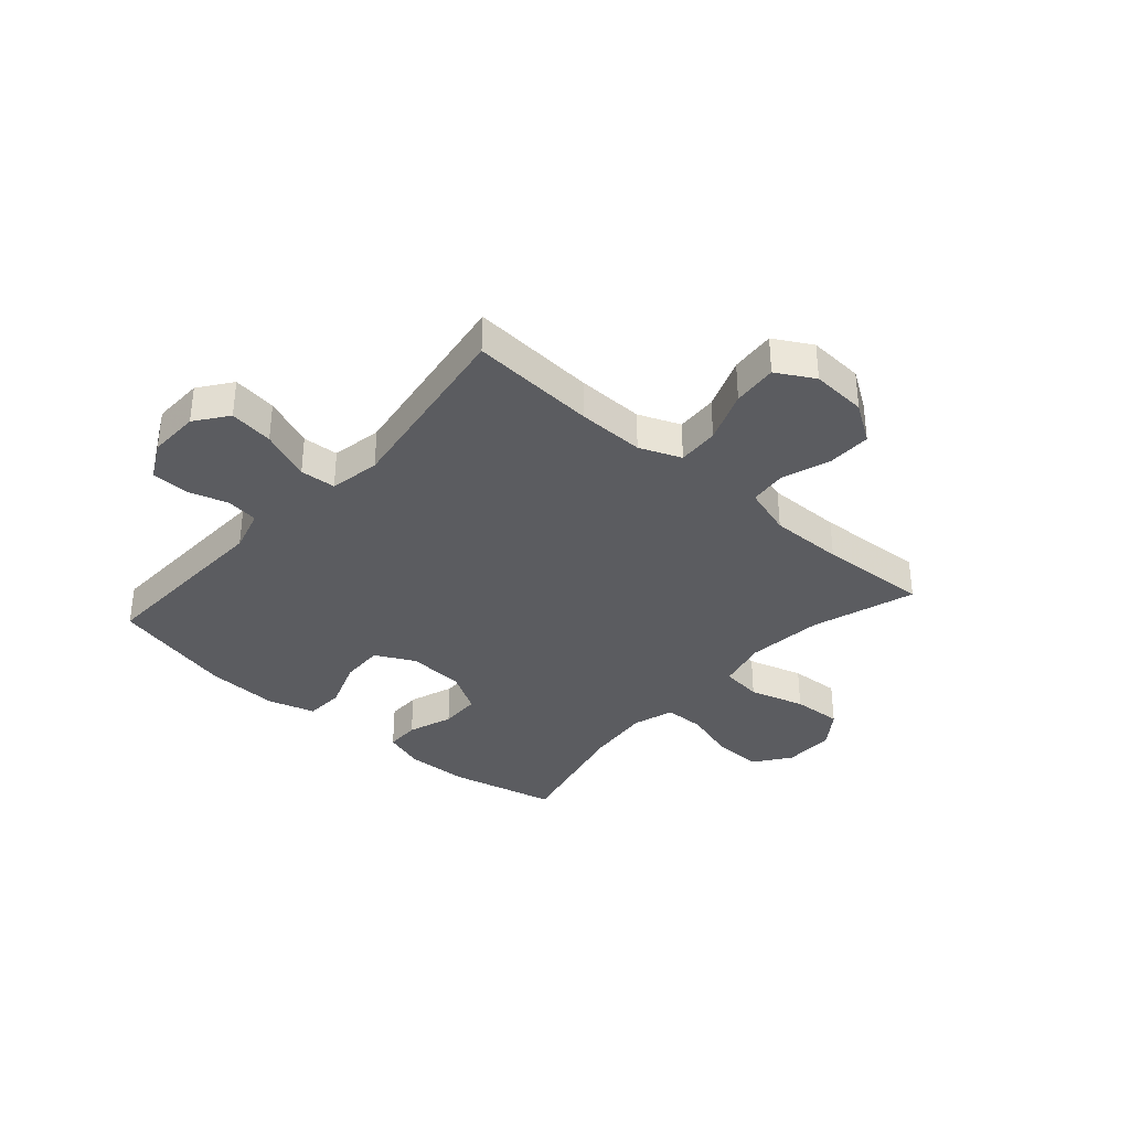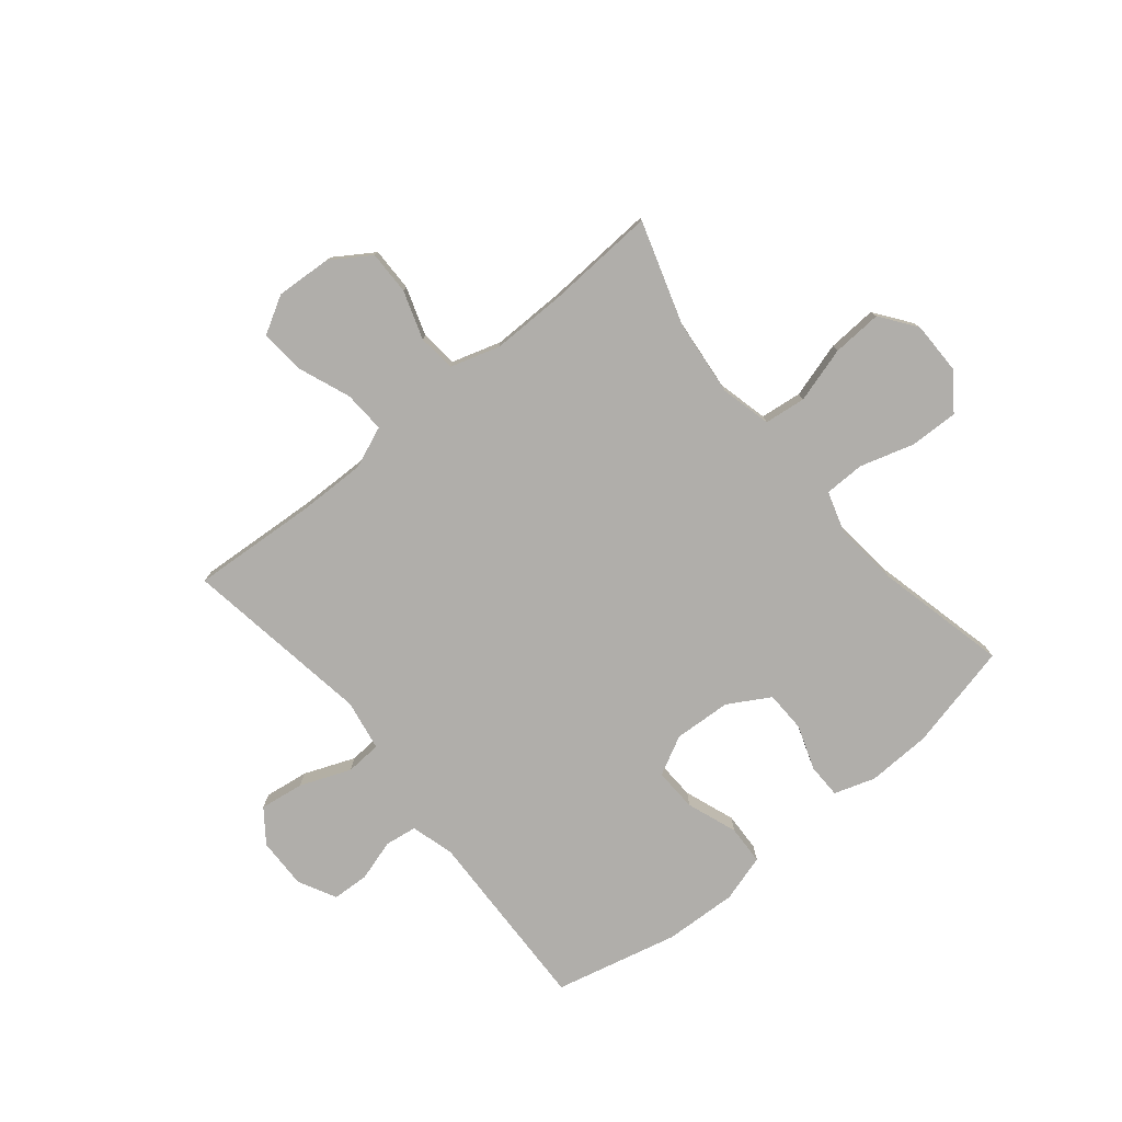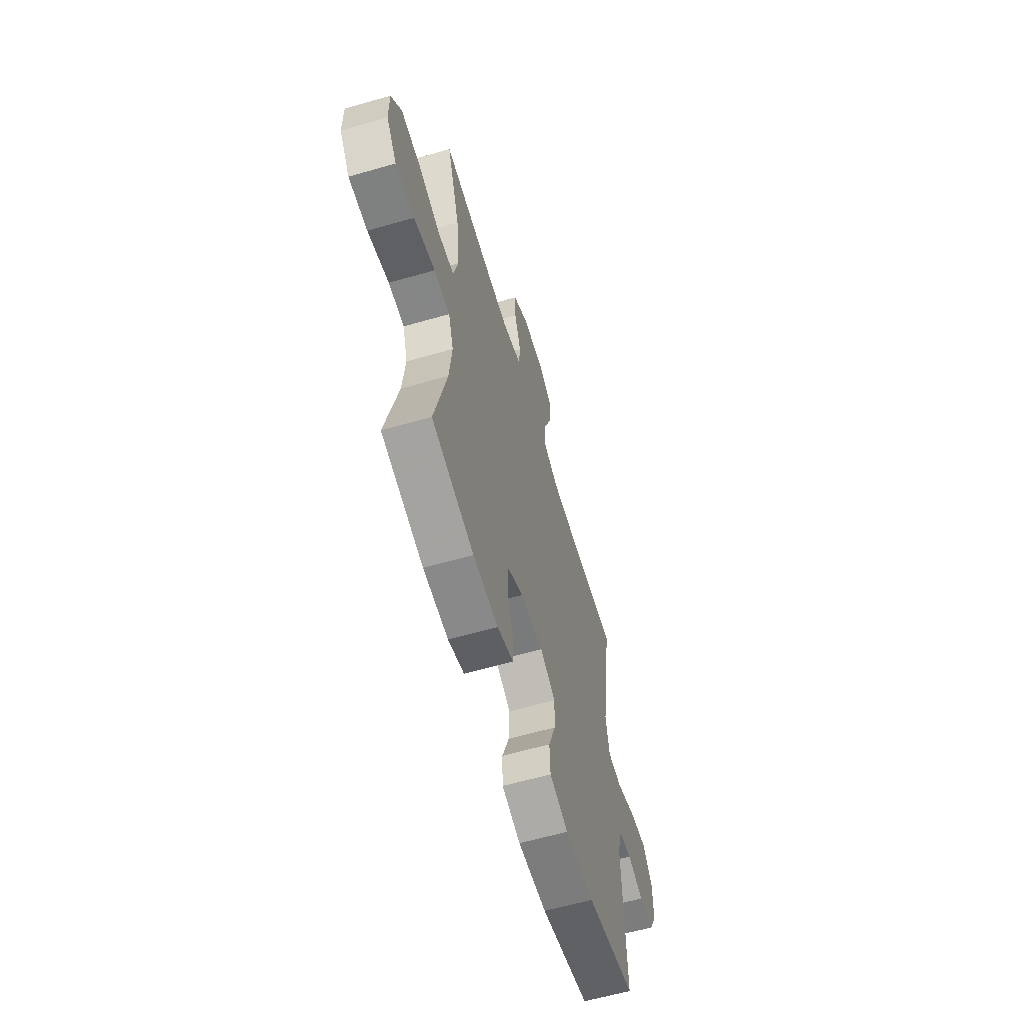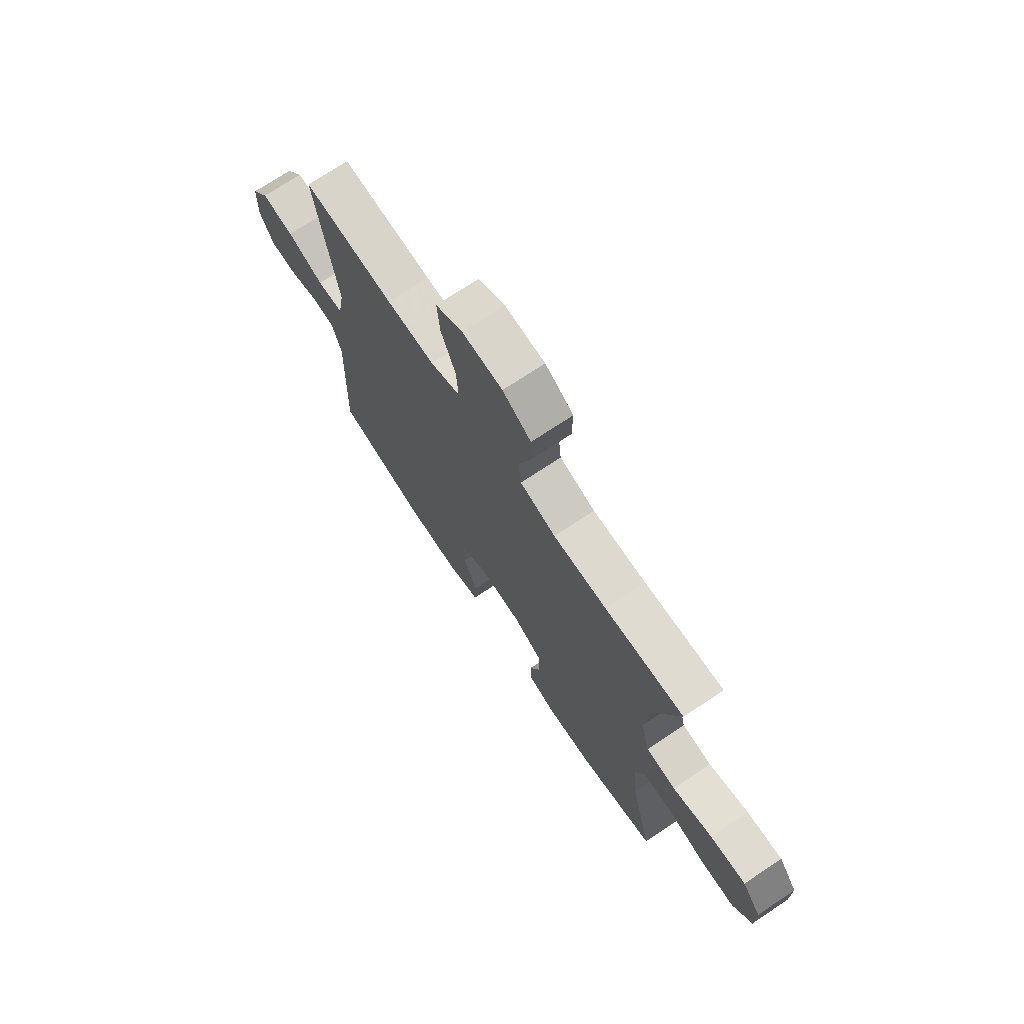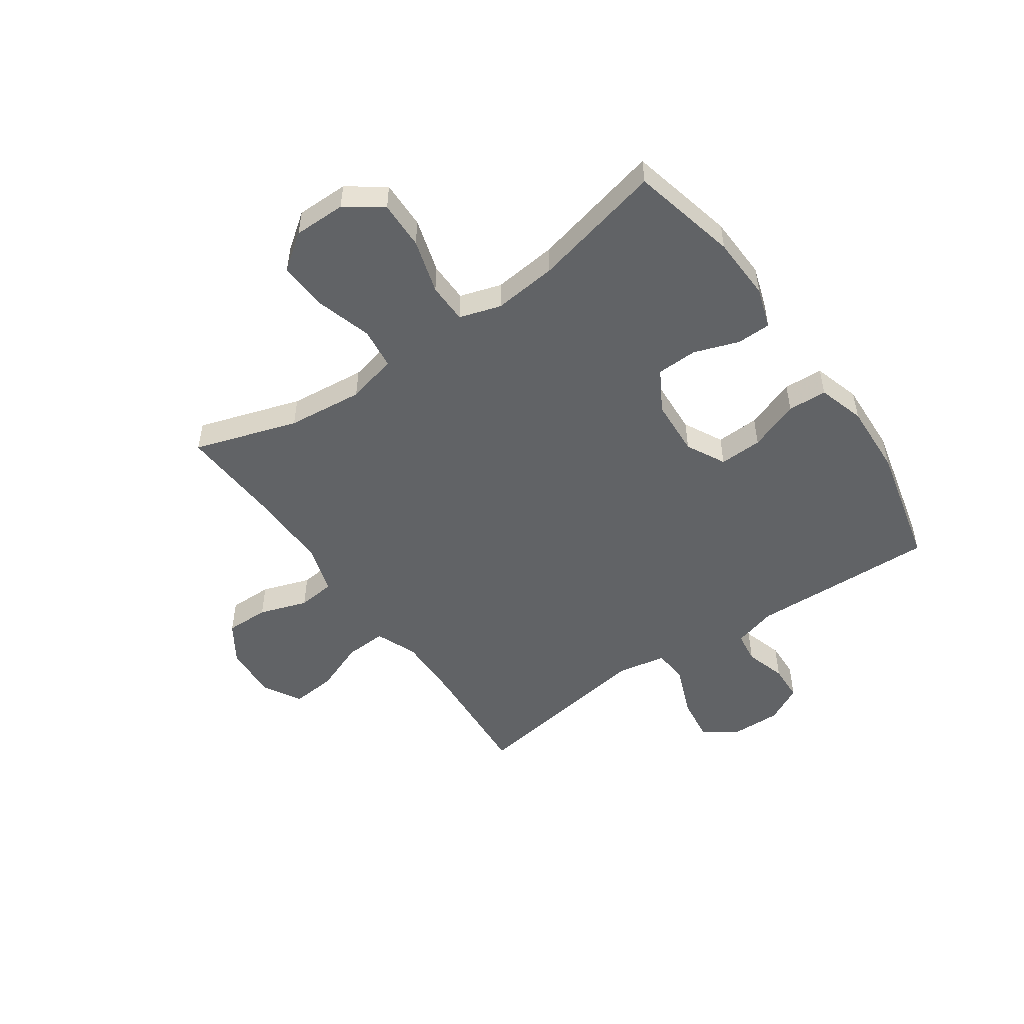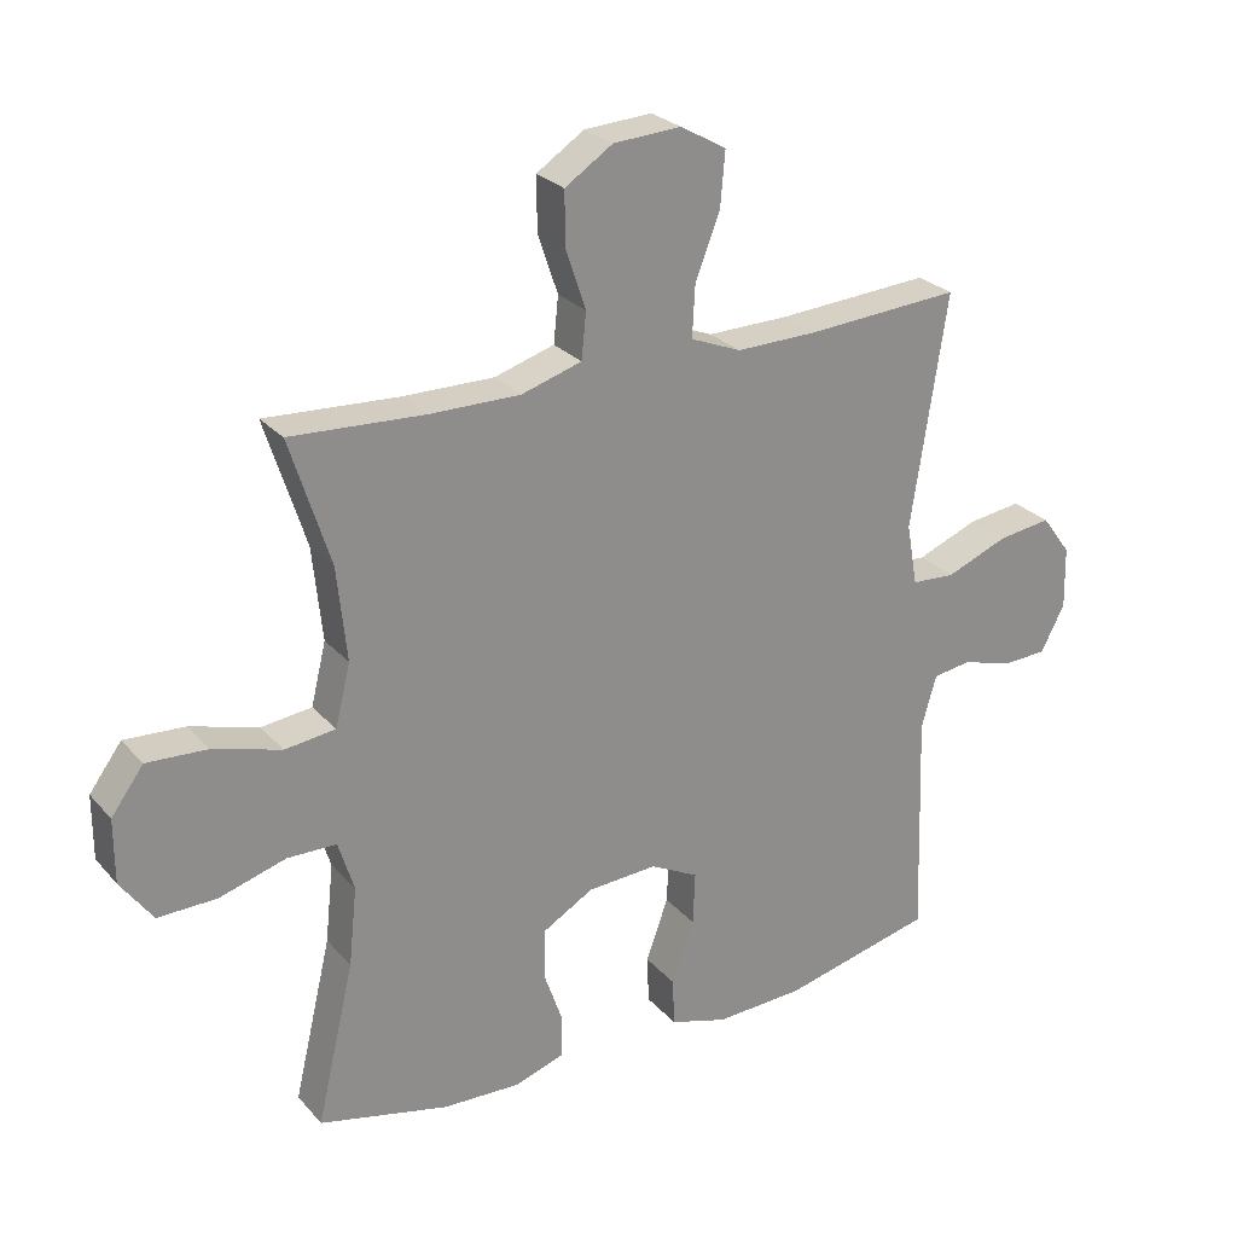
<metadata>
{"format":"obj","ext":"obj","renderer":"f3d","projection":"perspective","resolution":1024,"background":"white","views":[{"elev":-35.2,"azim":-41.5,"up":"+Y"},{"elev":-77.8,"azim":39.4,"up":"+Y"},{"elev":-61.2,"azim":106.3,"up":"+Z"},{"elev":72.1,"azim":56.3,"up":"+Z"},{"elev":-50.8,"azim":124.9,"up":"+Y"},{"elev":25.9,"azim":148.7,"up":"+Z"}]}
</metadata>
<code>
v 0.5 0.07 0.5
v 0.441 0.07 0.315
v 0.427 0.07 0.179
v 0.449 0.07 0.089
v 0.523 0.07 0.08
v 0.622 0.07 0.109
v 0.711 0.07 0.114
v 0.758 0.07 0.05
v 0.758 0.07 -0.043
v 0.711 0.07 -0.108
v 0.625 0.07 -0.106
v 0.528 0.07 -0.077
v 0.456 0.07 -0.078
v 0.433 0.07 -0.152
v 0.445 0.07 -0.266
v 0.5 0.07 -0.5
v 0.31 0.07 -0.544
v 0.196 0.07 -0.548
v 0.123 0.07 -0.524
v 0.122 0.07 -0.463
v 0.15 0.07 -0.383
v 0.148 0.07 -0.31
v 0.074 0.07 -0.267
v -0.028 0.07 -0.261
v -0.098 0.07 -0.297
v -0.095 0.07 -0.374
v -0.062 0.07 -0.464
v -0.065 0.07 -0.534
v -0.149 0.07 -0.559
v -0.279 0.07 -0.553
v -0.5 0.07 -0.5
v -0.493 0.07 -0.282
v -0.489 0.07 -0.167
v -0.511 0.07 -0.09
v -0.568 0.07 -0.082
v -0.641 0.07 -0.104
v -0.707 0.07 -0.101
v -0.742 0.07 -0.034
v -0.74 0.07 0.057
v -0.697 0.07 0.115
v -0.618 0.07 0.104
v -0.528 0.07 0.068
v -0.464 0.07 0.072
v -0.448 0.07 0.162
v -0.5 0.07 0.5
v -0.275 0.07 0.485
v -0.156 0.07 0.483
v -0.082 0.07 0.513
v -0.086 0.07 0.587
v -0.122 0.07 0.68
v -0.129 0.07 0.76
v -0.062 0.07 0.798
v 0.037 0.07 0.792
v 0.107 0.07 0.746
v 0.106 0.07 0.668
v 0.077 0.07 0.582
v 0.084 0.07 0.515
v 0.172 0.07 0.488
v 0.304 0.07 0.489
v 0.5 0 0.5
v 0.441 0 0.315
v 0.427 0 0.179
v 0.449 0 0.089
v 0.523 0 0.08
v 0.622 0 0.109
v 0.711 0 0.114
v 0.758 0 0.05
v 0.758 0 -0.043
v 0.711 0 -0.108
v 0.625 0 -0.106
v 0.528 0 -0.077
v 0.456 0 -0.078
v 0.433 0 -0.152
v 0.445 0 -0.266
v 0.5 0 -0.5
v 0.31 0 -0.544
v 0.196 0 -0.548
v 0.123 0 -0.524
v 0.122 0 -0.463
v 0.15 0 -0.383
v 0.148 0 -0.31
v 0.074 0 -0.267
v -0.028 0 -0.261
v -0.098 0 -0.297
v -0.095 0 -0.374
v -0.062 0 -0.464
v -0.065 0 -0.534
v -0.149 0 -0.559
v -0.279 0 -0.553
v -0.5 0 -0.5
v -0.493 0 -0.282
v -0.489 0 -0.167
v -0.511 0 -0.09
v -0.568 0 -0.082
v -0.641 0 -0.104
v -0.707 0 -0.101
v -0.742 0 -0.034
v -0.74 0 0.057
v -0.697 0 0.115
v -0.618 0 0.104
v -0.528 0 0.068
v -0.464 0 0.072
v -0.448 0 0.162
v -0.5 0 0.5
v -0.275 0 0.485
v -0.156 0 0.483
v -0.082 0 0.513
v -0.086 0 0.587
v -0.122 0 0.68
v -0.129 0 0.76
v -0.062 0 0.798
v 0.037 0 0.792
v 0.107 0 0.746
v 0.106 0 0.668
v 0.077 0 0.582
v 0.084 0 0.515
v 0.172 0 0.488
v 0.304 0 0.489
f 54 55 56
f 53 54 56
f 52 53 56
f 51 52 56
f 50 51 56
f 49 50 56
f 48 49 56 57
f 47 48 57 58
f 44 45 46
f 43 44 46 47
f 40 41 42
f 39 40 42
f 38 39 42
f 37 38 42
f 36 37 42
f 35 36 42
f 34 35 42 43
f 47 58 59
f 43 47 59
f 34 43 59
f 33 34 59
f 31 32 33
f 30 31 33
f 29 30 33
f 28 29 33
f 27 28 33
f 26 27 33
f 19 20 21
f 18 19 21
f 17 18 21
f 16 17 21
f 15 16 21
f 14 15 21 22
f 13 14 22 23
f 10 11 12
f 9 10 12
f 8 9 12
f 7 8 12
f 6 7 12
f 5 6 12
f 4 5 12 13
f 13 23 24
f 4 13 24
f 3 4 24
f 59 1 2
f 3 24 25
f 2 3 25
f 59 2 25
f 33 59 25
f 25 26 33
f 115 114 113
f 115 113 112
f 115 112 111
f 115 111 110
f 115 110 109
f 115 109 108
f 116 115 108 107
f 117 116 107 106
f 105 104 103
f 106 105 103 102
f 101 100 99
f 101 99 98
f 101 98 97
f 101 97 96
f 101 96 95
f 101 95 94
f 102 101 94 93
f 118 117 106
f 118 106 102
f 118 102 93
f 118 93 92
f 92 91 90
f 92 90 89
f 92 89 88
f 92 88 87
f 92 87 86
f 92 86 85
f 80 79 78
f 80 78 77
f 80 77 76
f 80 76 75
f 80 75 74
f 81 80 74 73
f 82 81 73 72
f 71 70 69
f 71 69 68
f 71 68 67
f 71 67 66
f 71 66 65
f 71 65 64
f 72 71 64 63
f 83 82 72
f 83 72 63
f 83 63 62
f 61 60 118
f 84 83 62
f 84 62 61
f 84 61 118
f 84 118 92
f 92 85 84
f 1 60 61 2
f 2 61 62 3
f 3 62 63 4
f 4 63 64 5
f 5 64 65 6
f 6 65 66 7
f 7 66 67 8
f 8 67 68 9
f 9 68 69 10
f 10 69 70 11
f 11 70 71 12
f 12 71 72 13
f 13 72 73 14
f 14 73 74 15
f 15 74 75 16
f 16 75 76 17
f 17 76 77 18
f 18 77 78 19
f 19 78 79 20
f 20 79 80 21
f 21 80 81 22
f 22 81 82 23
f 23 82 83 24
f 24 83 84 25
f 25 84 85 26
f 26 85 86 27
f 27 86 87 28
f 28 87 88 29
f 29 88 89 30
f 30 89 90 31
f 31 90 91 32
f 32 91 92 33
f 33 92 93 34
f 34 93 94 35
f 35 94 95 36
f 36 95 96 37
f 37 96 97 38
f 38 97 98 39
f 39 98 99 40
f 40 99 100 41
f 41 100 101 42
f 42 101 102 43
f 43 102 103 44
f 44 103 104 45
f 45 104 105 46
f 46 105 106 47
f 47 106 107 48
f 48 107 108 49
f 49 108 109 50
f 50 109 110 51
f 51 110 111 52
f 52 111 112 53
f 53 112 113 54
f 54 113 114 55
f 55 114 115 56
f 56 115 116 57
f 57 116 117 58
f 58 117 118 59
f 59 118 60 1

</code>
